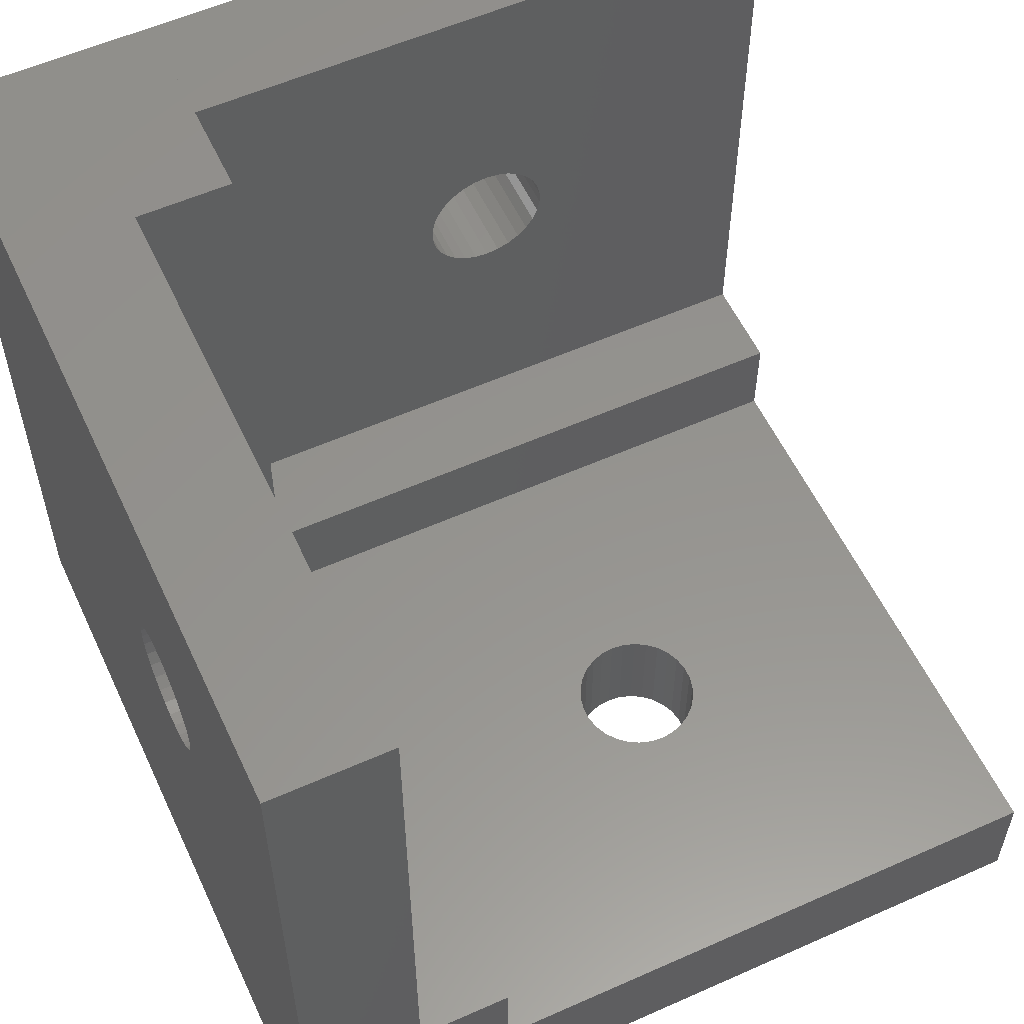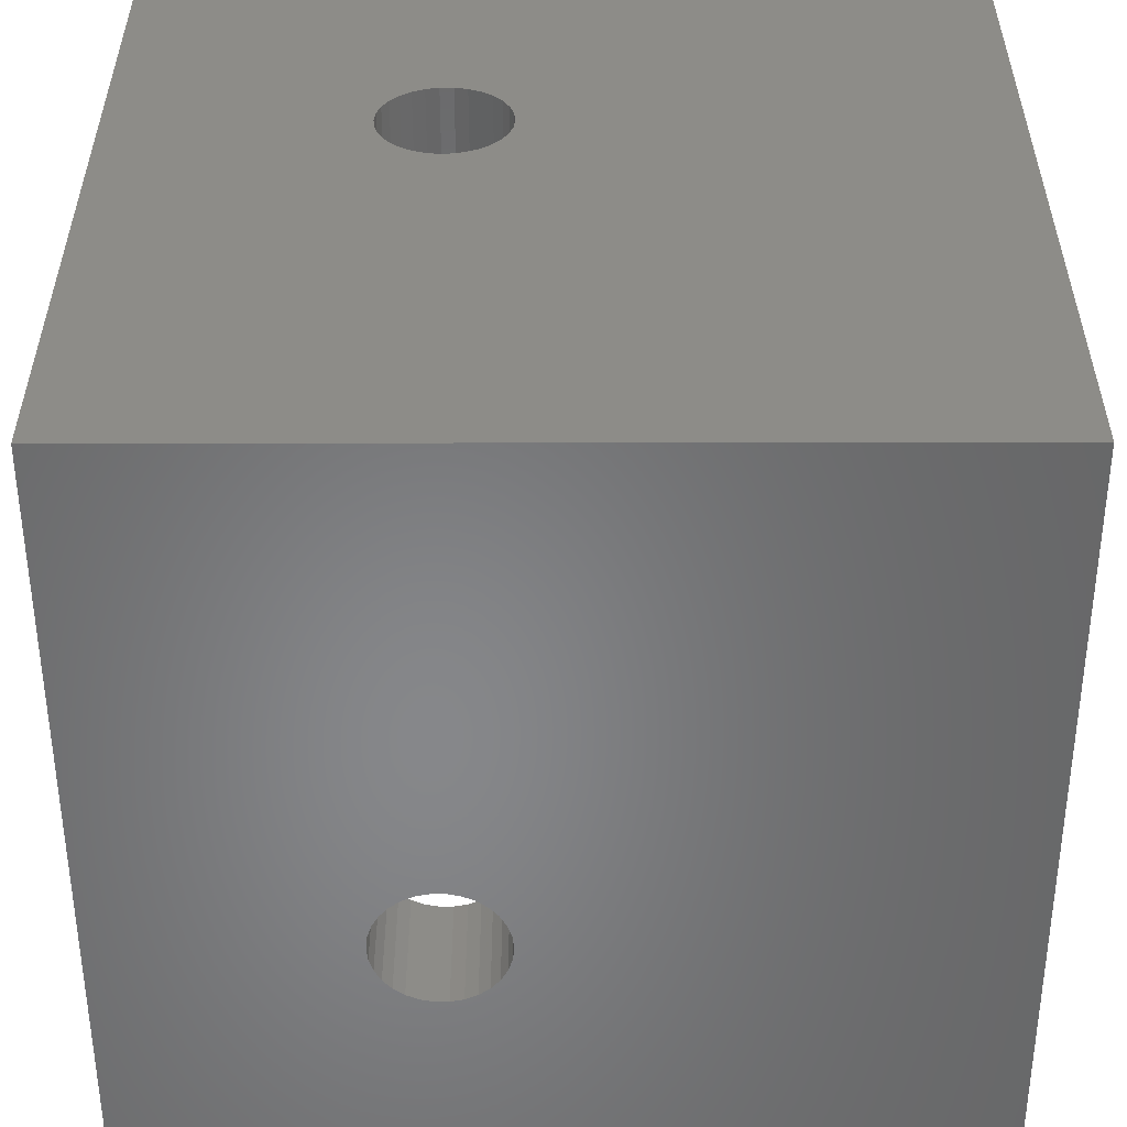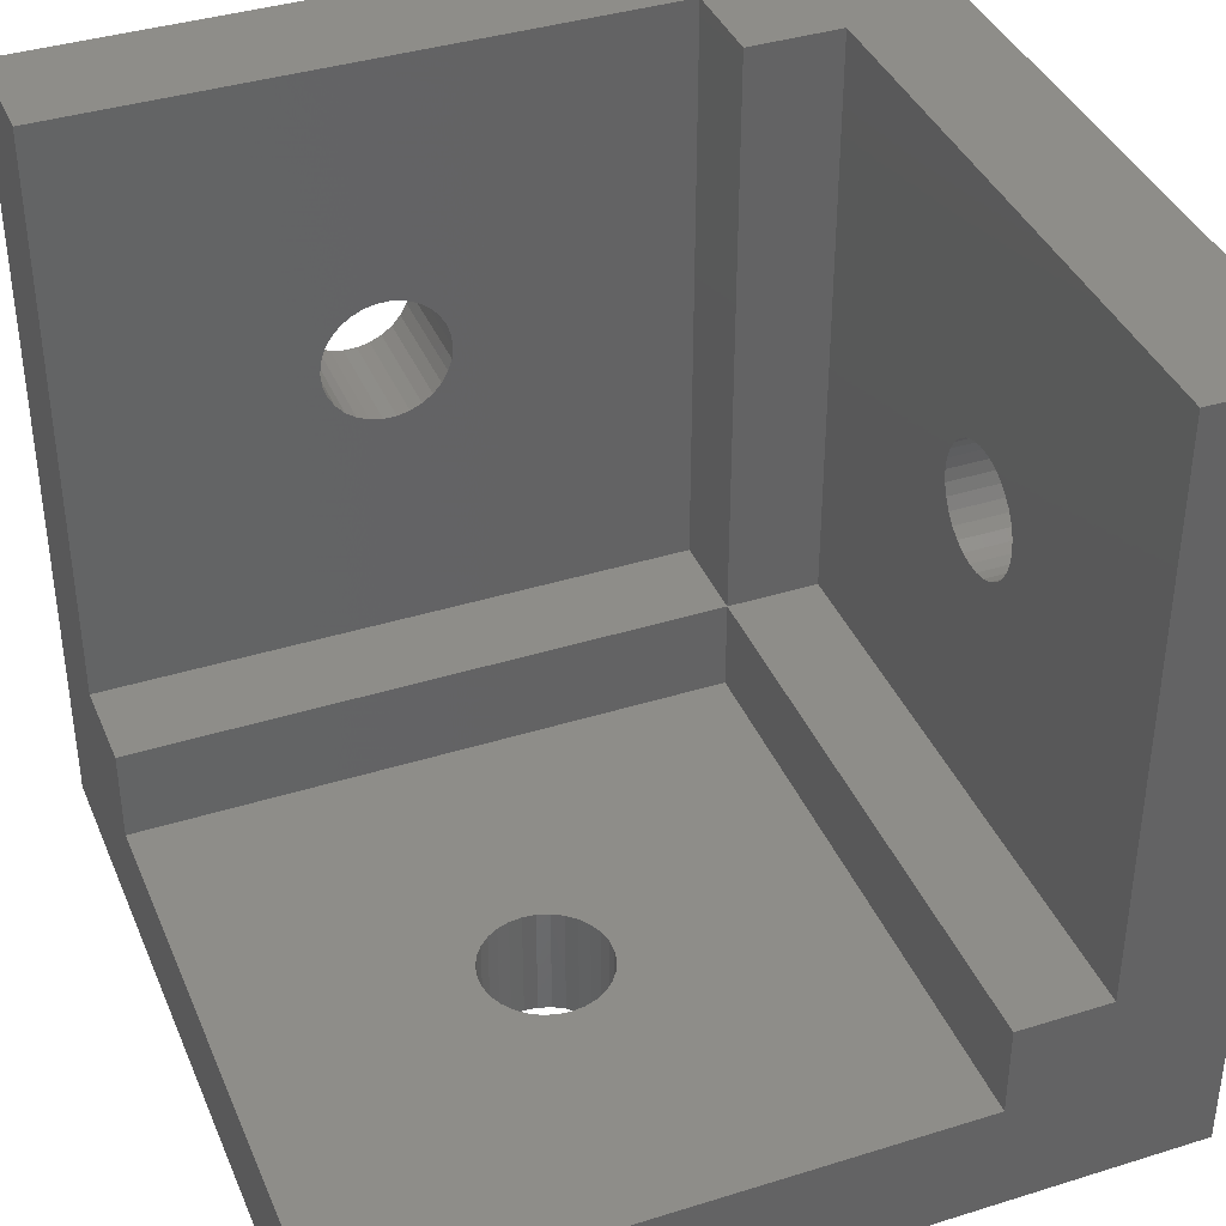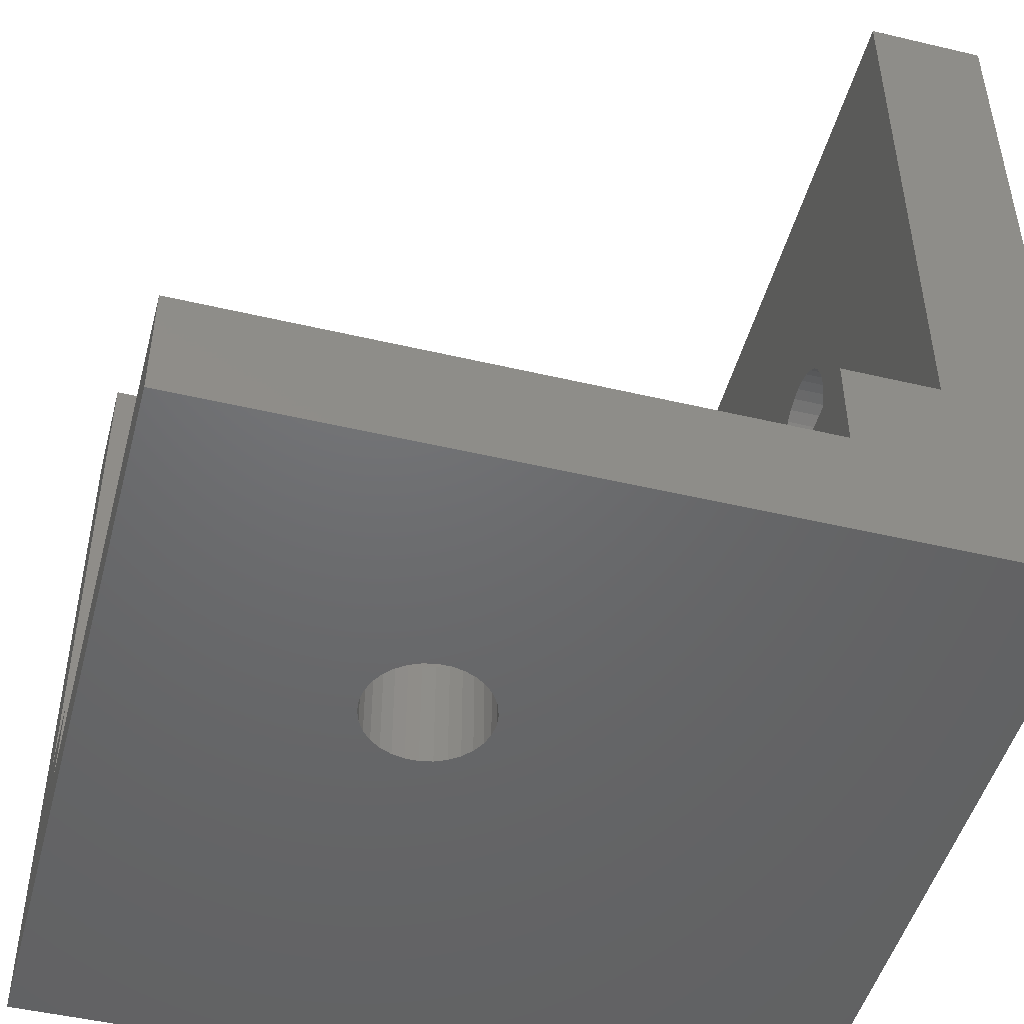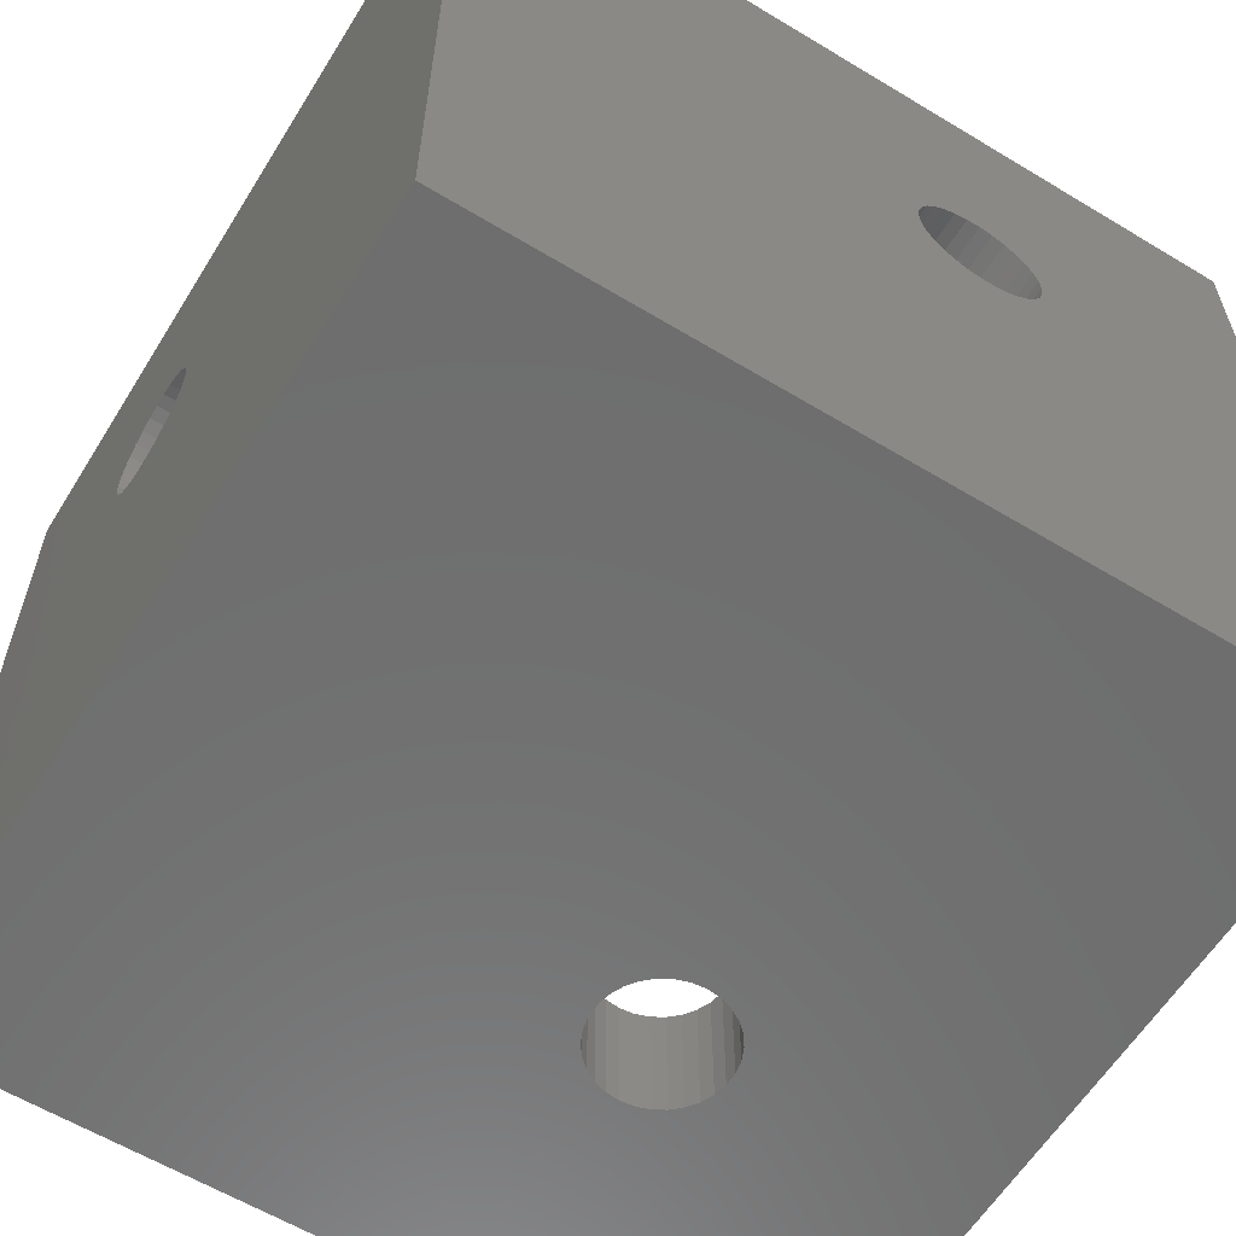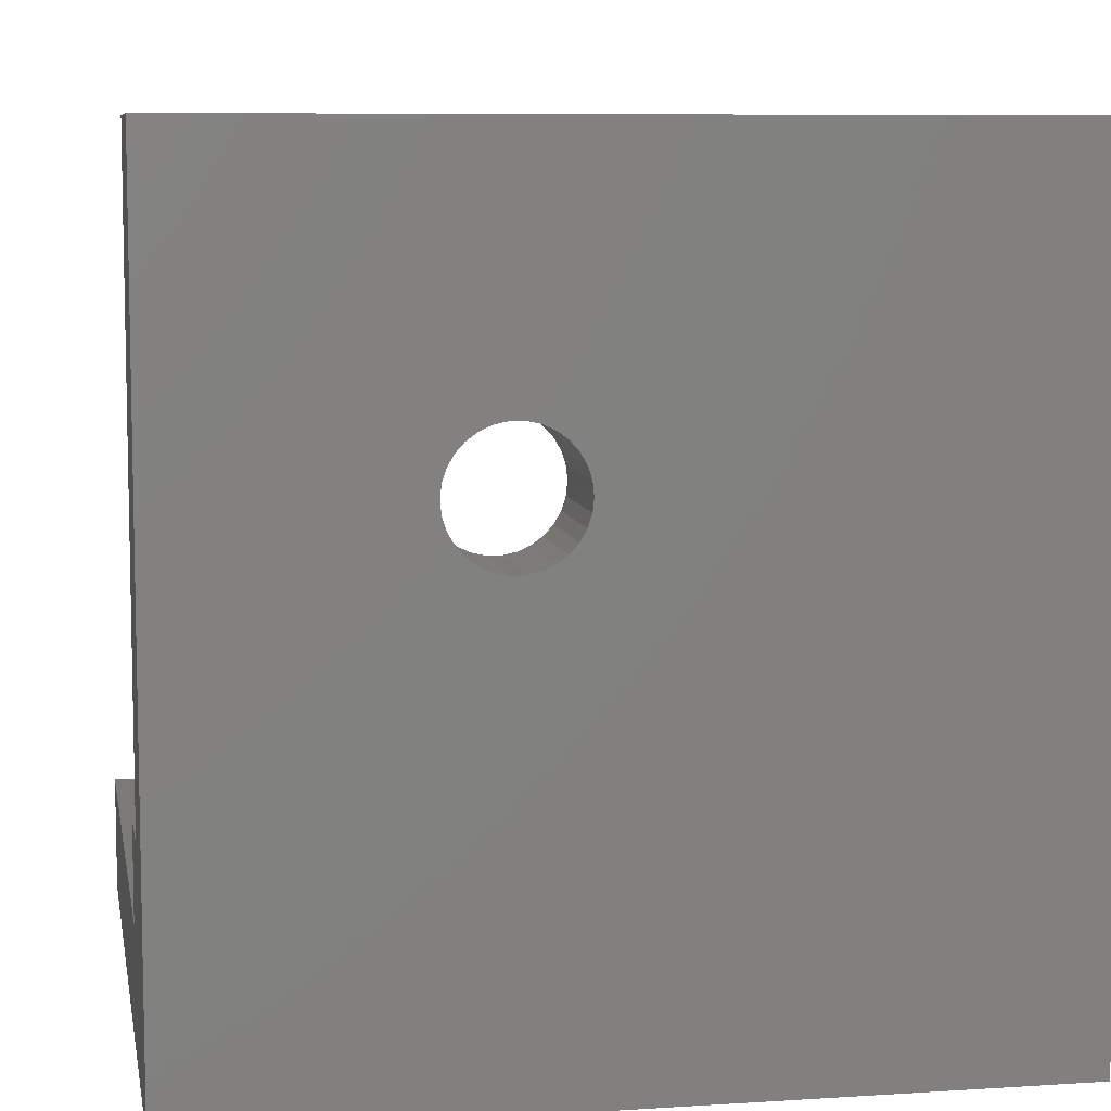
<metadata>
{"format":"stl","ext":"stl","renderer":"f3d","projection":"perspective","resolution":1024,"background":"white","views":[{"elev":56.8,"azim":65.1,"up":"+Z"},{"elev":-53.9,"azim":-179.9,"up":"+Y"},{"elev":38.8,"azim":68.6,"up":"+Y"},{"elev":-48.1,"azim":165.2,"up":"+Z"},{"elev":-60.4,"azim":-121.7,"up":"+Y"},{"elev":7.9,"azim":169.8,"up":"+Y"}]}
</metadata>
<code>
# stl→obj: 211 verts, 430 faces
v 10.1 10.1 1
v 6.05 5 1
v 10.1 0 1
v 6.027 5.218 1
v 5.959 5.427 1
v 5.849 5.617 1
v 5.703 5.78 1
v 5.525 5.909 1
v 5.324 5.999 1
v 5.11 6.044 1
v 4.89 6.044 1
v 0 10.1 1
v 4.676 5.999 1
v 4.475 5.909 1
v 3.973 5.218 1
v 3.95 5 1
v 4.041 5.427 1
v 4.151 5.617 1
v 4.297 5.78 1
v 6.027 4.782 1
v 5.959 4.573 1
v 5.849 4.383 1
v 5.703 4.22 1
v 5.525 4.091 1
v 5.324 4.001 1
v 5.11 3.956 1
v 4.89 3.956 1
v 0 0 1
v 4.676 4.001 1
v 4.475 4.091 1
v 4.297 4.22 1
v 3.973 4.782 1
v 4.041 4.573 1
v 4.151 4.383 1
v 10.1 -3.6 12.7
v 10.1 -1.6 2.6
v 10.1 -1.6 12.7
v 10.1 -3.6 0.6
v 10.1 0 2.6
v 10.1 10.1 -1
v 10.1 -3.6 -1
v -3.6 10.1 -1
v -3.6 10.1 0.6
v 0 10.1 2.6
v -1.6 10.1 2.6
v -3.6 10.1 12.7
v -1.6 10.1 12.7
v 6.027 4.782 -1
v 6.05 5 -1
v 5.959 4.573 -1
v 5.849 4.383 -1
v 5.703 4.22 -1
v 5.525 4.091 -1
v 5.324 4.001 -1
v 5.11 3.956 -1
v 4.89 3.956 -1
v 4.676 4.001 -1
v -3.6 -3.6 -1
v 4.475 4.091 -1
v 4.297 4.22 -1
v 3.973 4.782 -1
v 4.041 4.573 -1
v 4.151 4.383 -1
v 6.027 5.218 -1
v 5.959 5.427 -1
v 5.849 5.617 -1
v 5.703 5.78 -1
v 5.525 5.909 -1
v 5.324 5.999 -1
v 5.11 6.044 -1
v 4.89 6.044 -1
v 4.676 5.999 -1
v 4.475 5.909 -1
v 4.297 5.78 -1
v 3.95 5 -1
v 3.973 5.218 -1
v 4.041 5.427 -1
v 4.151 5.617 -1
v -3.6 6.044 7.49
v -3.6 5.999 7.276
v -3.6 5.909 7.075
v -3.6 5.78 6.897
v -3.6 5.617 6.751
v -3.6 5.427 6.641
v -3.6 5.218 6.573
v -3.6 5 6.55
v -3.6 4.782 6.573
v -3.6 -2 0.6
v -3.6 4.573 6.641
v -3.6 4.383 6.751
v -3.6 -2 12.7
v -3.6 3.956 7.49
v -3.6 4.001 7.276
v -3.6 4.091 7.075
v -3.6 4.22 6.897
v -3.6 6.044 7.71
v -3.6 5.999 7.924
v -3.6 5.909 8.125
v -3.6 5.78 8.303
v -3.6 5.617 8.449
v -3.6 5.427 8.559
v -3.6 5.218 8.627
v -3.6 5 8.65
v -3.6 4.782 8.627
v -3.6 4.573 8.559
v -3.6 4.383 8.449
v -3.6 3.956 7.71
v -3.6 4.001 7.924
v -3.6 4.091 8.125
v -3.6 4.22 8.303
v -3.6 0 12.7
v -1.6 0 12.7
v -1.6 6.044 7.71
v -1.6 5.999 7.924
v -1.6 5.909 8.125
v -1.6 5.78 8.303
v -1.6 5.617 8.449
v -1.6 5.427 8.559
v -1.6 5.218 8.627
v -1.6 5 8.65
v -1.6 4.782 8.627
v -1.6 4.573 8.559
v -1.6 3.956 7.71
v -1.6 3.956 7.49
v -1.6 4.001 7.924
v -1.6 4.091 8.125
v -1.6 4.22 8.303
v -1.6 4.383 8.449
v -1.6 6.044 7.49
v -1.6 5.999 7.276
v -1.6 5.909 7.075
v -1.6 5.78 6.897
v -1.6 5.617 6.751
v -1.6 5.427 6.641
v -1.6 5.218 6.573
v -1.6 5 6.55
v -1.6 0 2.6
v -1.6 4.782 6.573
v -1.6 4.573 6.641
v -1.6 4.383 6.751
v -1.6 4.001 7.276
v -1.6 4.091 7.075
v -1.6 4.22 6.897
v -2 -3.6 12.7
v 4.89 -3.6 8.644
v 4.676 -3.6 8.599
v 4.475 -3.6 8.509
v 4.297 -3.6 8.38
v 4.151 -3.6 8.217
v 4.041 -3.6 8.027
v 3.973 -3.6 7.818
v 3.95 -3.6 7.6
v 3.973 -3.6 7.382
v -2 -3.6 0.6
v 4.041 -3.6 7.173
v 4.151 -3.6 6.983
v 4.89 -3.6 6.556
v 4.676 -3.6 6.601
v 4.475 -3.6 6.691
v 4.297 -3.6 6.82
v 5.11 -3.6 8.644
v 5.324 -3.6 8.599
v 5.525 -3.6 8.509
v 5.703 -3.6 8.38
v 5.849 -3.6 8.217
v 5.959 -3.6 8.027
v 6.027 -3.6 7.818
v 6.05 -3.6 7.6
v 6.027 -3.6 7.382
v 5.959 -3.6 7.173
v 5.849 -3.6 6.983
v 5.11 -3.6 6.556
v 5.324 -3.6 6.601
v 5.525 -3.6 6.691
v 5.703 -3.6 6.82
v 0 -1.6 12.7
v 0 -3.6 12.7
v 5.11 -1.6 8.644
v 5.324 -1.6 8.599
v 5.525 -1.6 8.509
v 5.703 -1.6 8.38
v 5.849 -1.6 8.217
v 5.959 -1.6 8.027
v 6.027 -1.6 7.818
v 6.05 -1.6 7.6
v 6.027 -1.6 7.382
v 5.959 -1.6 7.173
v 5.11 -1.6 6.556
v 4.89 -1.6 6.556
v 5.324 -1.6 6.601
v 5.525 -1.6 6.691
v 5.703 -1.6 6.82
v 5.849 -1.6 6.983
v 4.89 -1.6 8.644
v 4.676 -1.6 8.599
v 4.475 -1.6 8.509
v 4.297 -1.6 8.38
v 4.151 -1.6 8.217
v 4.041 -1.6 8.027
v 3.973 -1.6 7.818
v 3.95 -1.6 7.6
v 0 -1.6 2.6
v 3.973 -1.6 7.382
v 4.041 -1.6 7.173
v 4.151 -1.6 6.983
v 4.676 -1.6 6.601
v 4.475 -1.6 6.691
v 4.297 -1.6 6.82
v 0 0 2.6
v -3.6 -3.6 12.7
v 0 0 12.7
f 1 2 3
f 1 4 2
f 1 5 4
f 1 6 5
f 1 7 6
f 1 8 7
f 1 9 8
f 1 10 9
f 1 11 10
f 12 11 1
f 11 12 13
f 13 12 14
f 15 12 16
f 17 12 15
f 18 12 17
f 19 12 18
f 14 12 19
f 20 3 2
f 21 3 20
f 22 3 21
f 23 3 22
f 24 3 23
f 25 3 24
f 26 3 25
f 27 3 26
f 28 27 29
f 28 29 30
f 28 30 31
f 28 16 12
f 16 28 32
f 32 28 33
f 27 28 3
f 34 28 31
f 33 28 34
f 35 36 37
f 38 36 35
f 39 36 3
f 3 40 1
f 38 3 36
f 41 3 38
f 3 41 40
f 40 12 1
f 42 12 40
f 12 42 43
f 44 12 45
f 45 46 47
f 43 45 12
f 45 43 46
f 48 40 41
f 40 48 49
f 41 50 48
f 41 51 50
f 41 52 51
f 41 53 52
f 41 54 53
f 41 55 54
f 41 56 55
f 41 57 56
f 58 57 41
f 57 58 59
f 59 58 60
f 42 61 58
f 62 58 61
f 63 58 62
f 60 58 63
f 64 40 49
f 65 40 64
f 66 40 65
f 67 40 66
f 68 40 67
f 69 40 68
f 70 40 69
f 71 40 70
f 72 40 71
f 42 72 73
f 42 73 74
f 61 42 75
f 75 42 76
f 76 42 77
f 72 42 40
f 78 42 74
f 77 42 78
f 49 4 64
f 4 49 2
f 71 10 11
f 10 71 70
f 66 7 67
f 7 66 6
f 18 74 19
f 74 18 78
f 73 13 14
f 13 73 72
f 33 61 32
f 61 33 62
f 65 6 66
f 6 65 5
f 64 5 65
f 5 64 4
f 69 8 9
f 8 69 68
f 70 9 10
f 9 70 69
f 68 7 8
f 7 68 67
f 15 77 17
f 77 15 76
f 17 78 18
f 78 17 77
f 16 76 15
f 76 16 75
f 74 14 19
f 14 74 73
f 72 11 13
f 11 72 71
f 48 2 49
f 2 48 20
f 54 26 25
f 26 54 55
f 52 24 23
f 24 52 53
f 51 21 50
f 21 51 22
f 59 31 30
f 31 59 60
f 56 29 27
f 29 56 57
f 31 63 34
f 63 31 60
f 32 75 16
f 75 32 61
f 53 25 24
f 25 53 54
f 52 22 51
f 22 52 23
f 50 20 48
f 20 50 21
f 57 30 29
f 30 57 59
f 55 27 26
f 27 55 56
f 34 62 33
f 62 34 63
f 43 79 46
f 43 80 79
f 43 81 80
f 43 82 81
f 43 83 82
f 43 84 83
f 43 85 84
f 43 86 85
f 43 87 86
f 88 87 43
f 87 88 89
f 89 88 90
f 91 92 88
f 93 88 92
f 94 88 93
f 95 88 94
f 90 88 95
f 96 46 79
f 97 46 96
f 98 46 97
f 99 46 98
f 100 46 99
f 101 46 100
f 102 46 101
f 103 46 102
f 104 46 103
f 91 104 105
f 91 105 106
f 92 91 107
f 107 91 108
f 108 91 109
f 104 91 46
f 110 91 106
f 109 91 110
f 47 111 112
f 46 111 47
f 91 111 46
f 47 113 45
f 47 114 113
f 47 115 114
f 47 116 115
f 47 117 116
f 47 118 117
f 47 119 118
f 47 120 119
f 112 120 47
f 120 112 121
f 121 112 122
f 123 112 124
f 125 112 123
f 126 112 125
f 127 112 126
f 128 112 127
f 122 112 128
f 129 45 113
f 130 45 129
f 131 45 130
f 132 45 131
f 133 45 132
f 134 45 133
f 135 45 134
f 136 45 135
f 137 136 138
f 137 138 139
f 137 139 140
f 137 124 112
f 124 137 141
f 141 137 142
f 136 137 45
f 143 137 140
f 142 137 143
f 103 119 120
f 119 103 102
f 79 113 96
f 113 79 129
f 100 116 117
f 116 100 99
f 82 133 132
f 133 82 83
f 81 130 80
f 130 81 131
f 87 139 138
f 139 87 89
f 101 117 118
f 117 101 100
f 102 118 119
f 118 102 101
f 97 115 98
f 115 97 114
f 96 114 97
f 114 96 113
f 98 116 99
f 116 98 115
f 84 135 134
f 135 84 85
f 83 134 133
f 134 83 84
f 85 136 135
f 136 85 86
f 82 131 81
f 131 82 132
f 80 129 79
f 129 80 130
f 104 120 121
f 120 104 103
f 123 108 125
f 108 123 107
f 126 110 127
f 110 126 109
f 106 122 128
f 122 106 105
f 143 94 142
f 94 143 95
f 141 92 124
f 92 141 93
f 90 143 140
f 143 90 95
f 86 138 136
f 138 86 87
f 125 109 126
f 109 125 108
f 110 128 127
f 128 110 106
f 105 121 122
f 121 105 104
f 142 93 141
f 93 142 94
f 124 107 123
f 107 124 92
f 89 140 139
f 140 89 90
f 144 145 35
f 144 146 145
f 144 147 146
f 144 148 147
f 144 149 148
f 144 150 149
f 144 151 150
f 144 152 151
f 144 153 152
f 154 153 144
f 153 154 155
f 155 154 156
f 38 157 154
f 158 154 157
f 159 154 158
f 160 154 159
f 156 154 160
f 161 35 145
f 162 35 161
f 163 35 162
f 164 35 163
f 165 35 164
f 166 35 165
f 167 35 166
f 168 35 167
f 169 35 168
f 38 169 170
f 38 170 171
f 157 38 172
f 172 38 173
f 173 38 174
f 169 38 35
f 175 38 171
f 174 38 175
f 176 35 37
f 177 35 176
f 177 144 35
f 37 178 176
f 37 179 178
f 37 180 179
f 37 181 180
f 37 182 181
f 37 183 182
f 37 184 183
f 37 185 184
f 36 185 37
f 185 36 186
f 186 36 187
f 188 36 189
f 190 36 188
f 191 36 190
f 192 36 191
f 193 36 192
f 187 36 193
f 194 176 178
f 195 176 194
f 196 176 195
f 197 176 196
f 198 176 197
f 199 176 198
f 200 176 199
f 201 176 200
f 202 201 203
f 202 203 204
f 202 204 205
f 202 189 36
f 189 202 206
f 206 202 207
f 201 202 176
f 208 202 205
f 207 202 208
f 168 184 185
f 184 168 167
f 145 178 161
f 178 145 194
f 165 181 182
f 181 165 164
f 148 198 197
f 198 148 149
f 147 195 146
f 195 147 196
f 153 204 203
f 204 153 155
f 166 182 183
f 182 166 165
f 167 183 184
f 183 167 166
f 162 180 163
f 180 162 179
f 161 179 162
f 179 161 178
f 163 181 164
f 181 163 180
f 150 200 199
f 200 150 151
f 149 199 198
f 199 149 150
f 151 201 200
f 201 151 152
f 148 196 147
f 196 148 197
f 146 194 145
f 194 146 195
f 169 185 186
f 185 169 168
f 188 173 190
f 173 188 172
f 191 175 192
f 175 191 174
f 171 187 193
f 187 171 170
f 208 159 207
f 159 208 160
f 206 157 189
f 157 206 158
f 156 208 205
f 208 156 160
f 152 203 201
f 203 152 153
f 190 174 191
f 174 190 173
f 175 193 192
f 193 175 171
f 170 186 187
f 186 170 169
f 207 158 206
f 158 207 159
f 189 172 188
f 172 189 157
f 155 205 204
f 205 155 156
f 209 36 39
f 36 209 202
f 210 154 144
f 58 154 210
f 41 154 58
f 154 41 38
f 177 210 144
f 3 209 39
f 209 3 28
f 42 88 43
f 58 88 42
f 210 88 58
f 88 210 91
f 210 111 91
f 45 209 44
f 209 45 137
f 176 209 211
f 209 176 202
f 211 177 176
f 209 12 44
f 12 209 28
f 111 177 211
f 177 111 210
f 209 112 211
f 112 209 137
f 211 112 111

</code>
